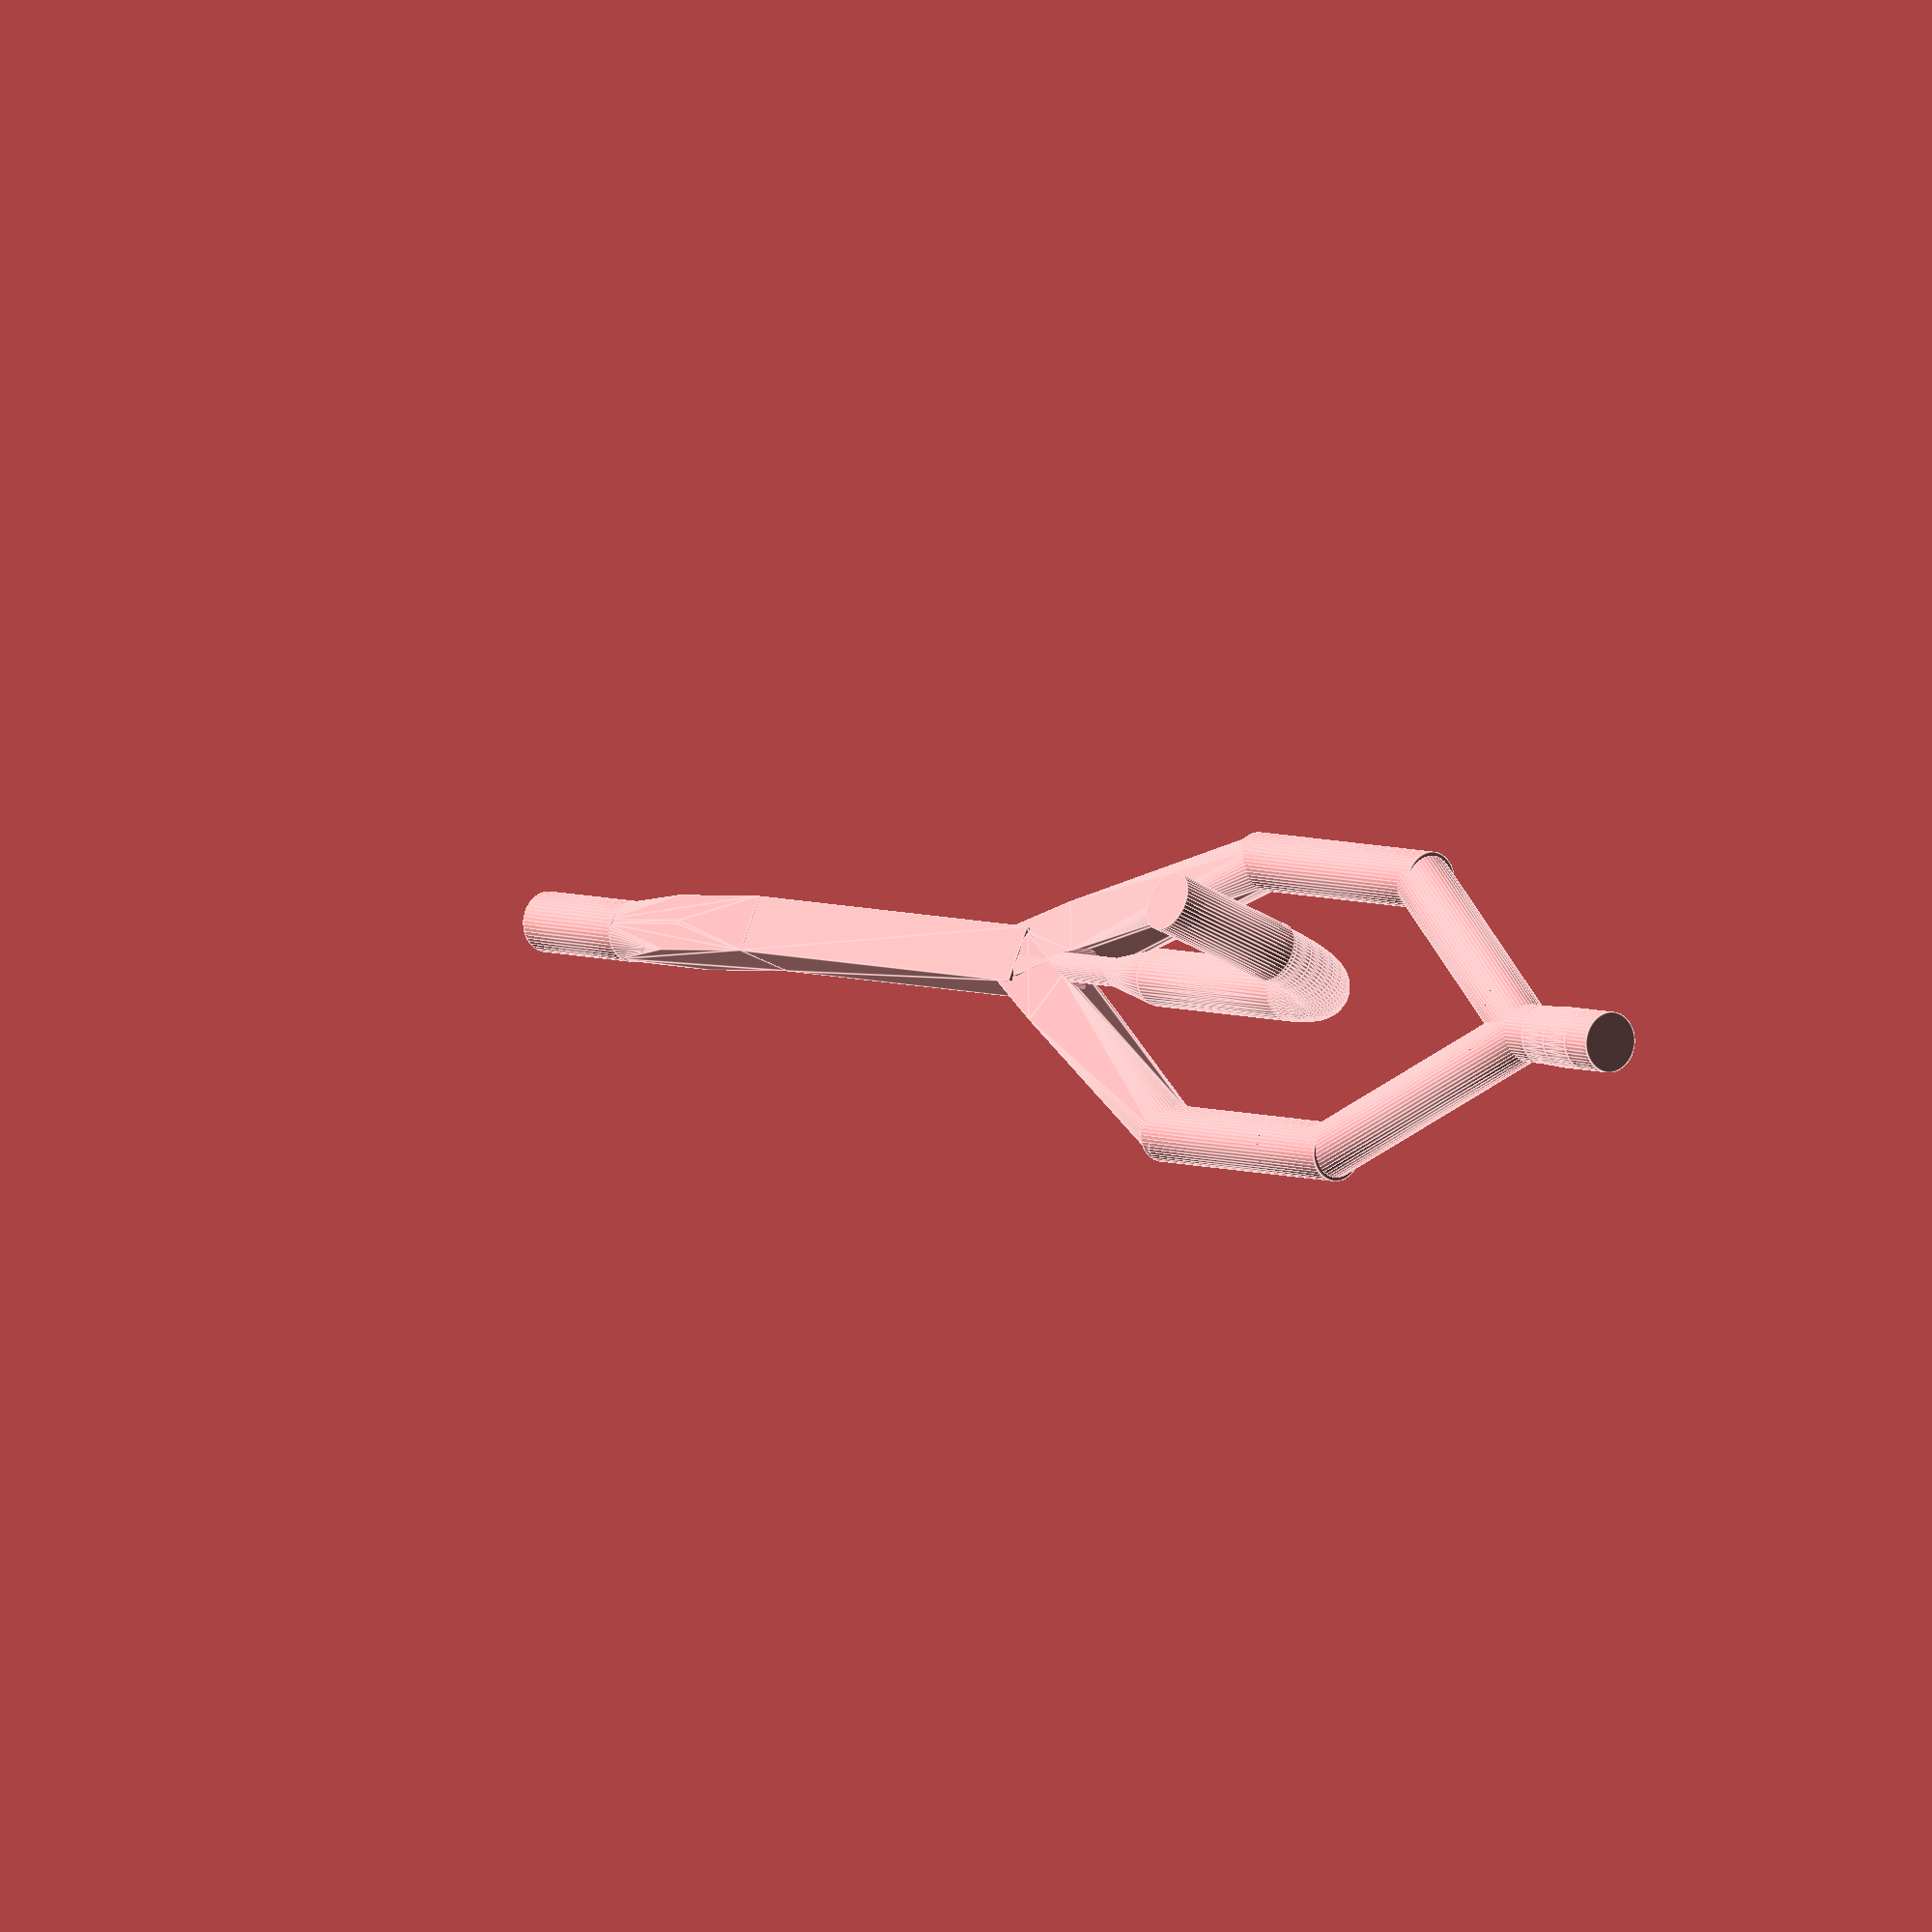
<openscad>
$fn=50;
l_chan=10;
l_elb=20;
l_bet=20;
l_end=20;
l_conv=20;
l_out=50;
l_hit=30;
od=2.1;
diam = 2;
module Flow_channel_newest_angled(l_chan=15, l_elb=10, l_bet=10, l_end=5, l_conv=10, l_out=5, l_hit=10, od=2.1, diam=2){
difference(){
    union (){
        
        //imaging channel
        
    translate ([0,l_chan/2-0.5,0]){ 
        hull(){
        cube([diam,l_chan/2,diam], center= true);
        translate([0,l_chan/4+l_chan/8,0]){
            cube([diam,l_chan/4+1,diam], center=true);
        }
        translate ([0,-l_chan/4-l_chan/8,0]){
            cube([diam,l_chan/4,diam], center=true);
        }
    }
    }
    
        //flow channels leading to the imaging channel
    
    for(x=[-30,30]){
    rotate ([10,0,x]){
        rotate([90,0,0]){
        hull(){
            translate ([0,0,l_elb/8]){
                cube ([diam,diam,l_elb/4], center    =true);
            }
            translate ([0,0,l_elb/2]){
                cylinder (d=diam, h=l_elb/2+0.4);
            }
        }
        }

    }
    if (x<0){
        translate ([-l_elb/2,-l_elb*sqrt(3)/2+0.4,-1.736]){
            rotate ([90,0,0]){
                cylinder (d=diam, h=l_bet);
            }
        }
    }
    else{
         translate ([l_elb/2,-l_elb*sqrt(3)/2+0.4,-1.736]){
            rotate ([90,0,0]){
                cylinder (d=diam, h=l_bet);
            }
        }
    }
    translate ([0,-l_elb*sqrt(3)+0.9-l_bet,-1.736]){
        rotate([0,0,x+180]){
            rotate ([90,0,0]){
                cylinder (d=diam, h=l_elb);
            }
        }
    }
    }
    translate ([0,-l_elb*sqrt(3)-l_bet+1,-1.736]){
        rotate ([90,0,0]){
            cylinder (d=diam, h=l_end/4);
        }
    }
    hull(){
        translate ([0,-l_elb*sqrt(3)-l_bet+1-l_end/4,-1.736]){
            rotate ([90,0,0]){
                cylinder (d=diam, h=l_end/4);
            }
        }
        translate ([0,-l_elb*sqrt(3)-l_bet+1-l_end/2,-1.736]){
            rotate ([90,0,0]){
                cylinder (d=od, h=l_end/4);
            }
        }
    }
    translate ([0,-l_elb*sqrt(3)-l_bet+1-l_end/2-l_end/4,-1.736]){
        rotate ([90,0,0]){
            cylinder (d=od, h=l_end/4);
            }
        }
    
    
    
}

        //Inlet for the islets

    rotate ([90,0,0]){
        translate([0,0,2]){
        cylinder (d=1.4,h=15, center=true);
        }
    }
}
rotate ([90,0,0]){
    translate([0,0,2]){
        cylinder (d=1,h=15, center=true);
        }
    }
translate ([0,-15,5]){
        rotate([0,90,180]){
        intersection (){
    translate ([0,0,-1.5]){
        cube(10,10,3);
    }
    rotate_extrude(convexity=10)
    translate([5,0,0]){
        circle (r=1);
    }
}
}
}
rotate ([90,0,0]){
    hull(){
        translate([0,0,7.5]){
            cylinder (d=diam,h=7.7);
        }
        translate([0,0,5]){
            cylinder (d=1,h=7.5);
        }
    }
        
}
translate ([0,-20,4.8]){
    cylinder (d=od, h=5);
}
    
        //channel leading out of image channel
    
hull(){
    rotate([-10,0,0]){
        translate([0,l_chan+l_conv/4,1.736*l_chan/10]){
            cube([diam,l_conv/2+1,diam], center=true);
        }
    }
    translate ([0,l_chan+l_conv/2,-0.868]){
        rotate([-100,0,0]){
            cylinder(d=diam,h=l_conv/2+0.5);
        }
    }
}
translate ([0,l_chan+l_conv,-1.736]){
    rotate ([-90,0,0]){
        cylinder(d=od,h=l_out);
    }
}
}
Flow_channel_newest_angled ();
</openscad>
<views>
elev=211.6 azim=118.5 roll=132.6 proj=o view=edges
</views>
